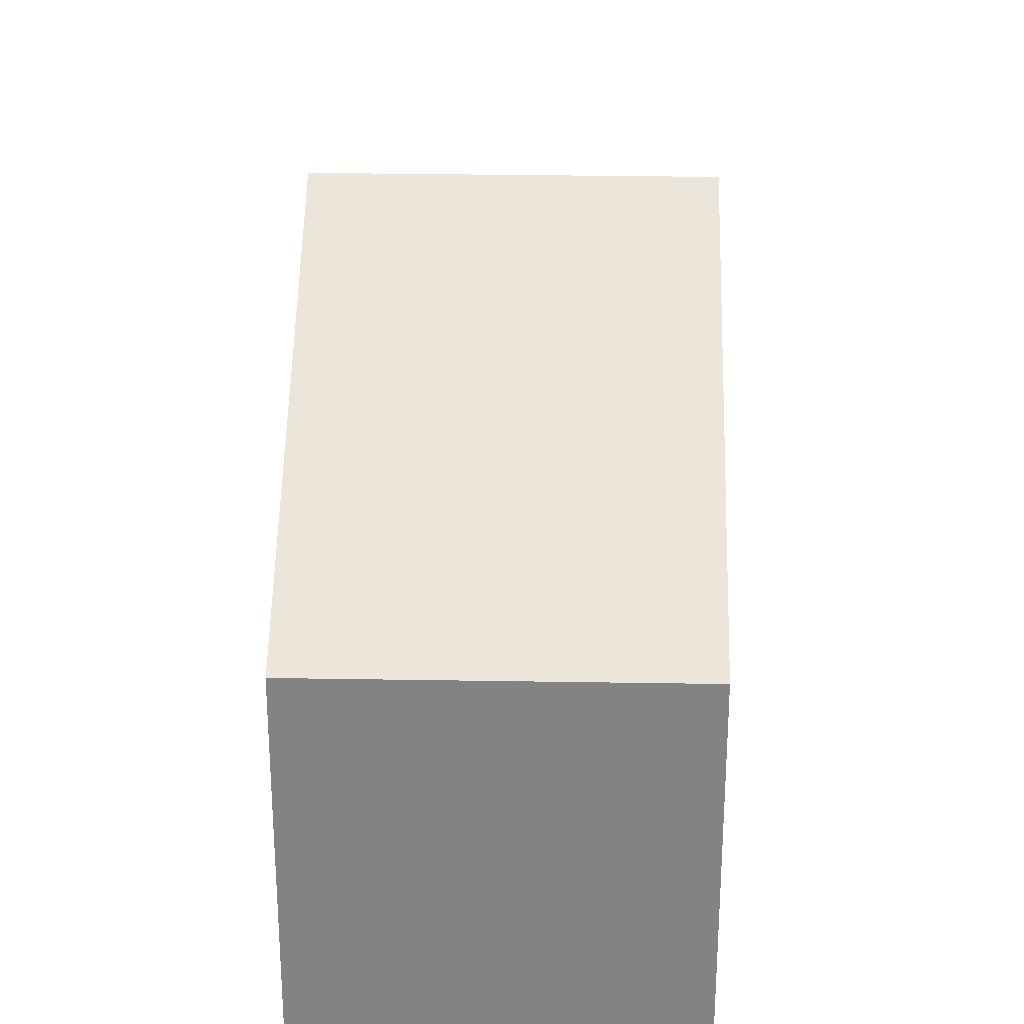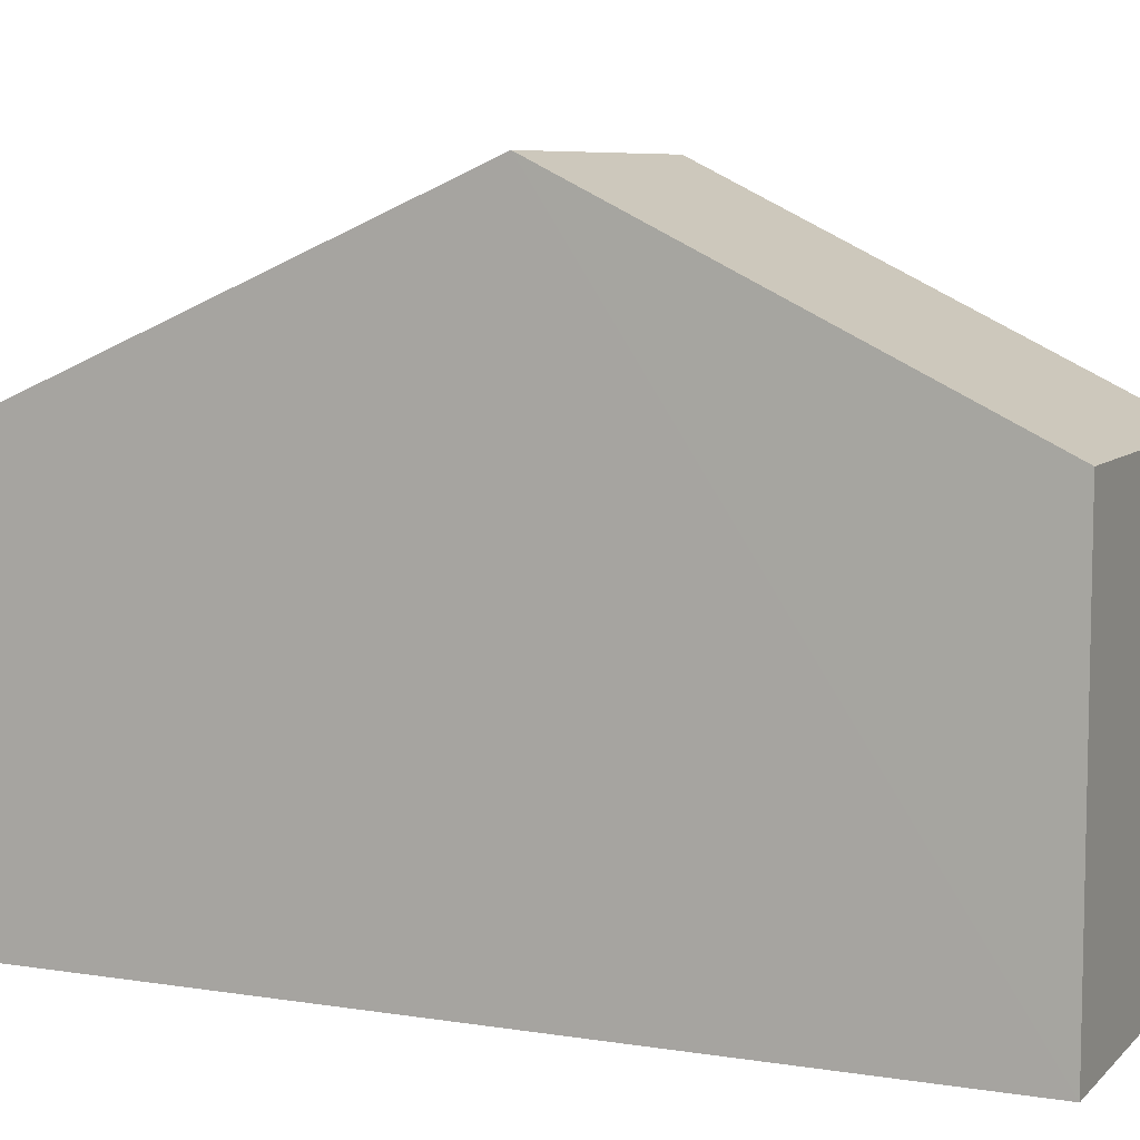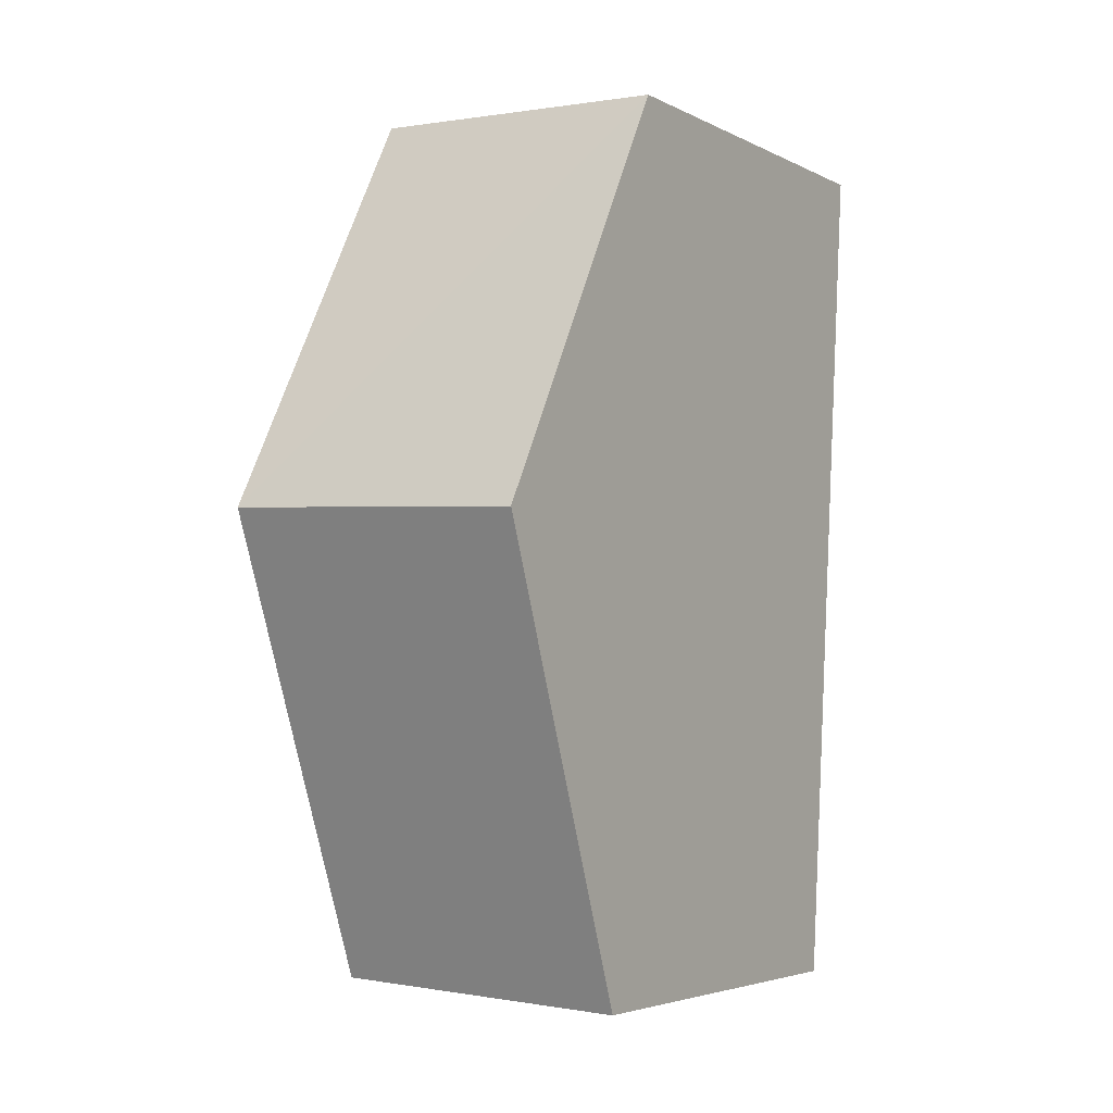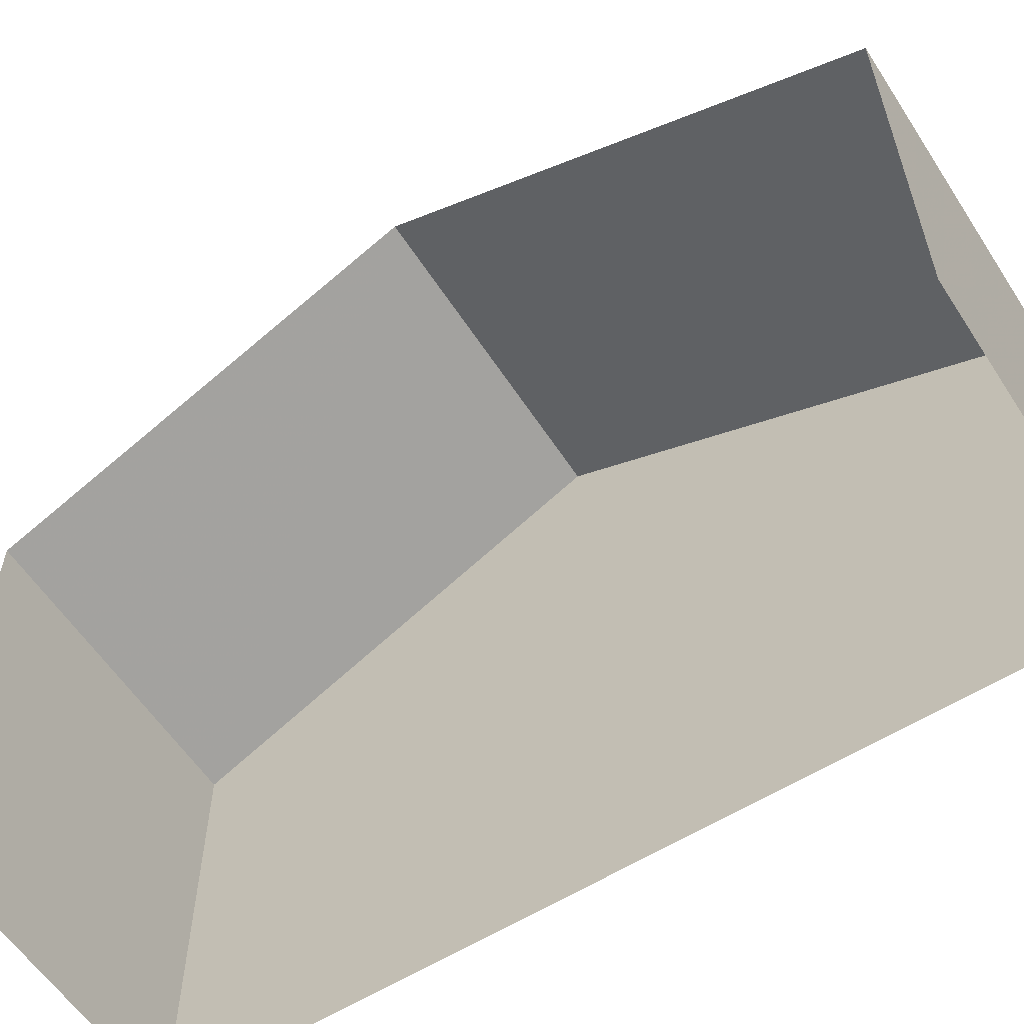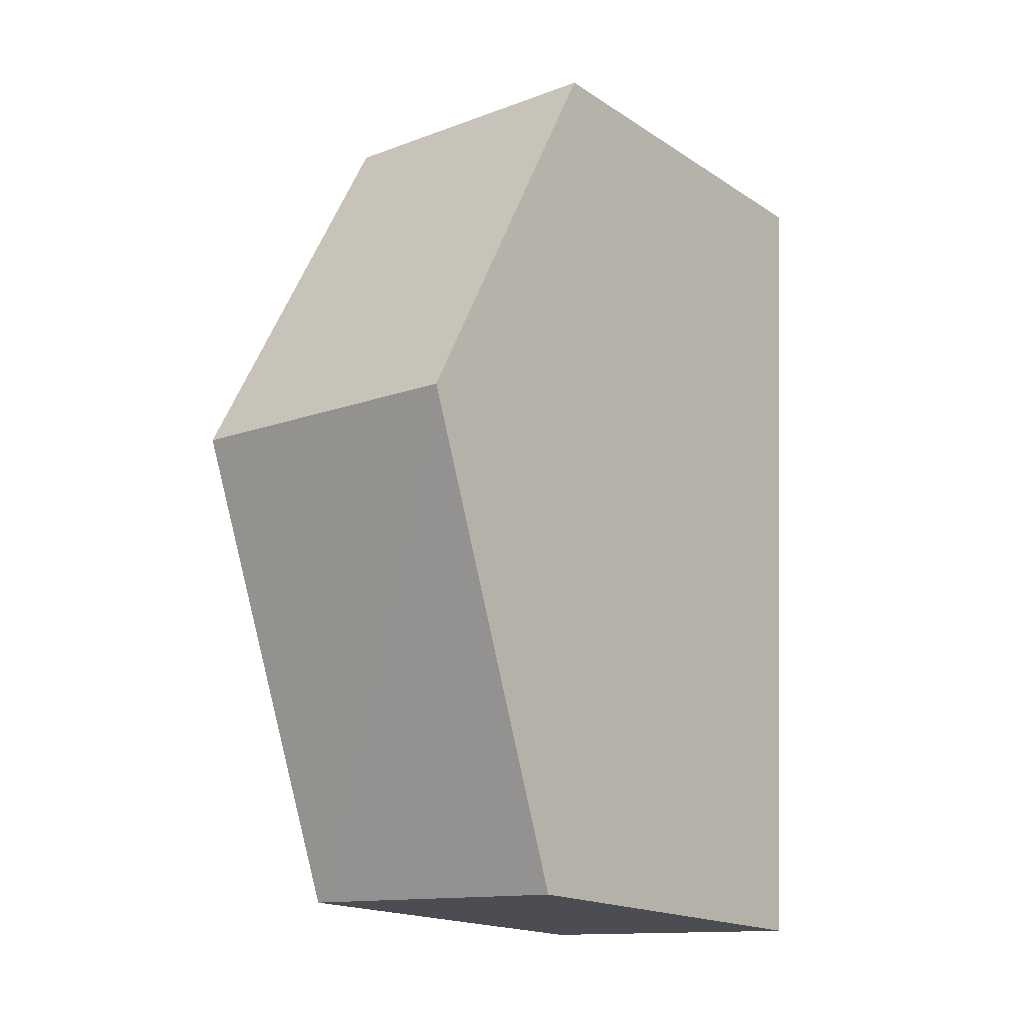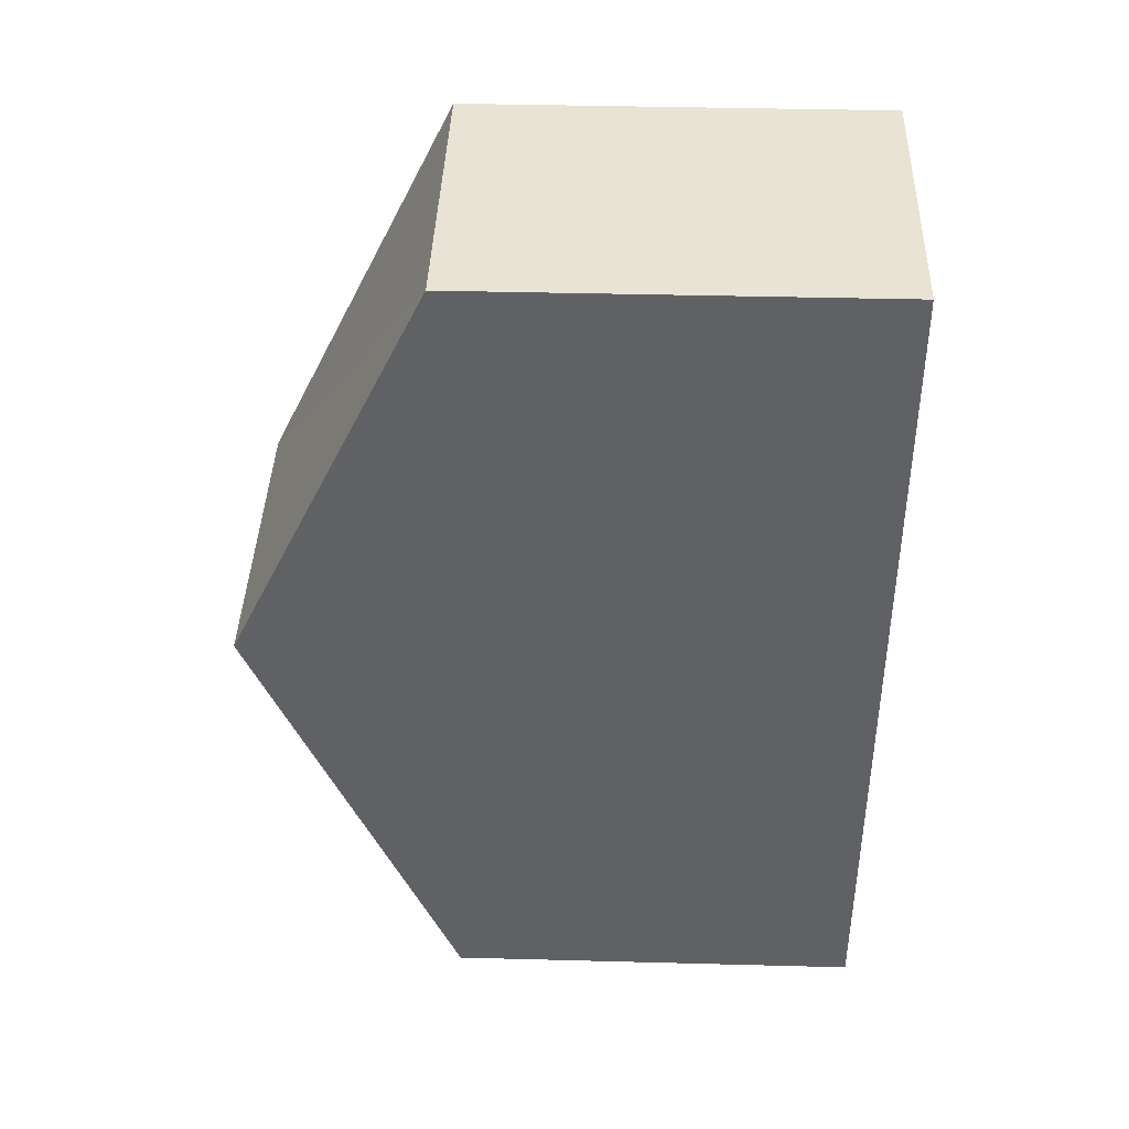
<metadata>
{"format":"obj","ext":"obj","renderer":"f3d","projection":"perspective","resolution":1024,"background":"white","views":[{"elev":28.6,"azim":178.7,"up":"+Z"},{"elev":7.5,"azim":111.3,"up":"+Z"},{"elev":-4.2,"azim":33.5,"up":"+Y"},{"elev":-58.8,"azim":-59.9,"up":"+Z"},{"elev":-18.1,"azim":39.2,"up":"+Y"},{"elev":38.5,"azim":92.0,"up":"+Y"}]}
</metadata>
<code>
v -3.723e+05 -1.054e+05 23.89
v -3.723e+05 -1.055e+05 23.89
v -3.723e+05 -1.055e+05 23.89
v -3.723e+05 -1.054e+05 23.89
v -3.723e+05 -1.054e+05 30.11
v -3.723e+05 -1.054e+05 30.11
v -3.723e+05 -1.055e+05 33.1
v -3.723e+05 -1.055e+05 33.1
v -3.723e+05 -1.055e+05 30.11
v -3.723e+05 -1.055e+05 30.11
f 1 2 3
f 4 1 3
f 6 4 7
f 4 3 7
f 3 9 7
f 5 6 7
f 8 5 7
f 9 10 8
f 7 9 8
f 10 3 2
f 10 9 3
f 6 1 4
f 6 5 1
f 10 2 8
f 2 1 8
f 1 5 8

</code>
